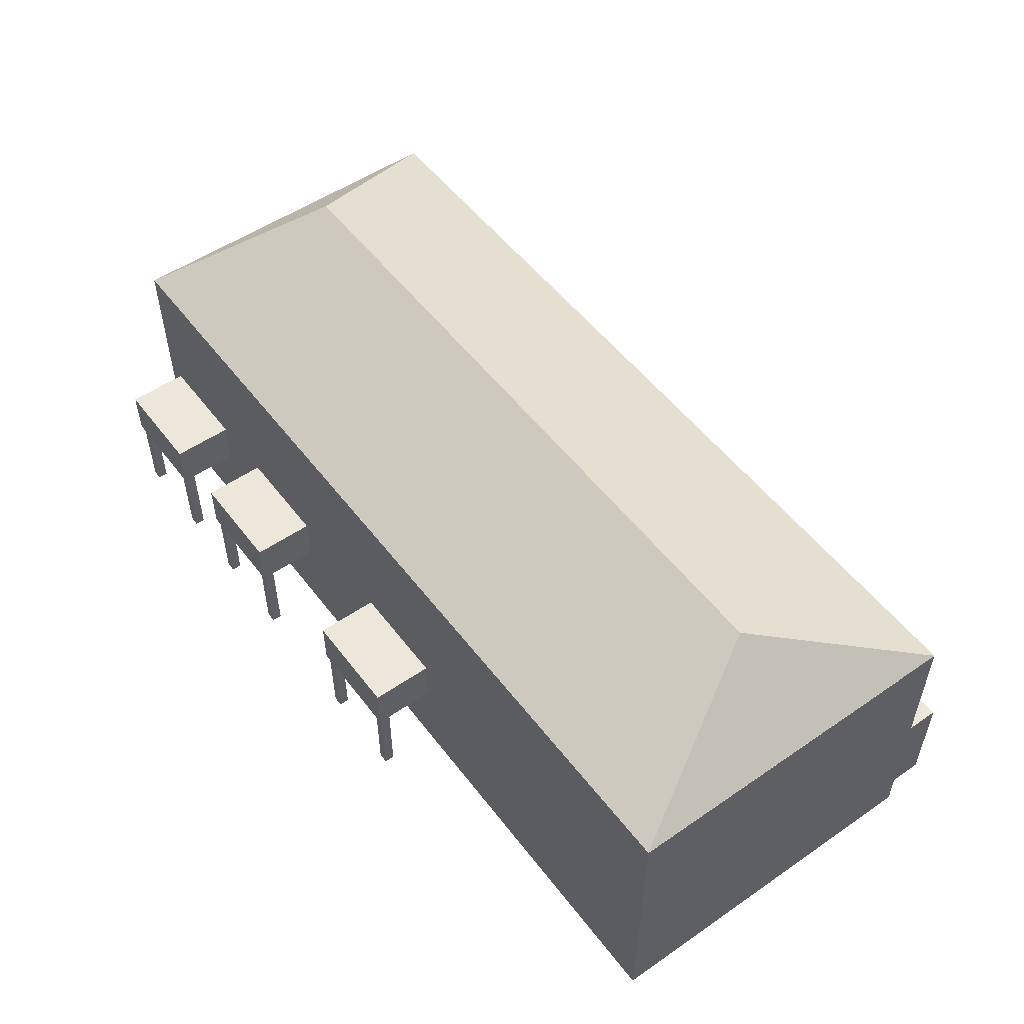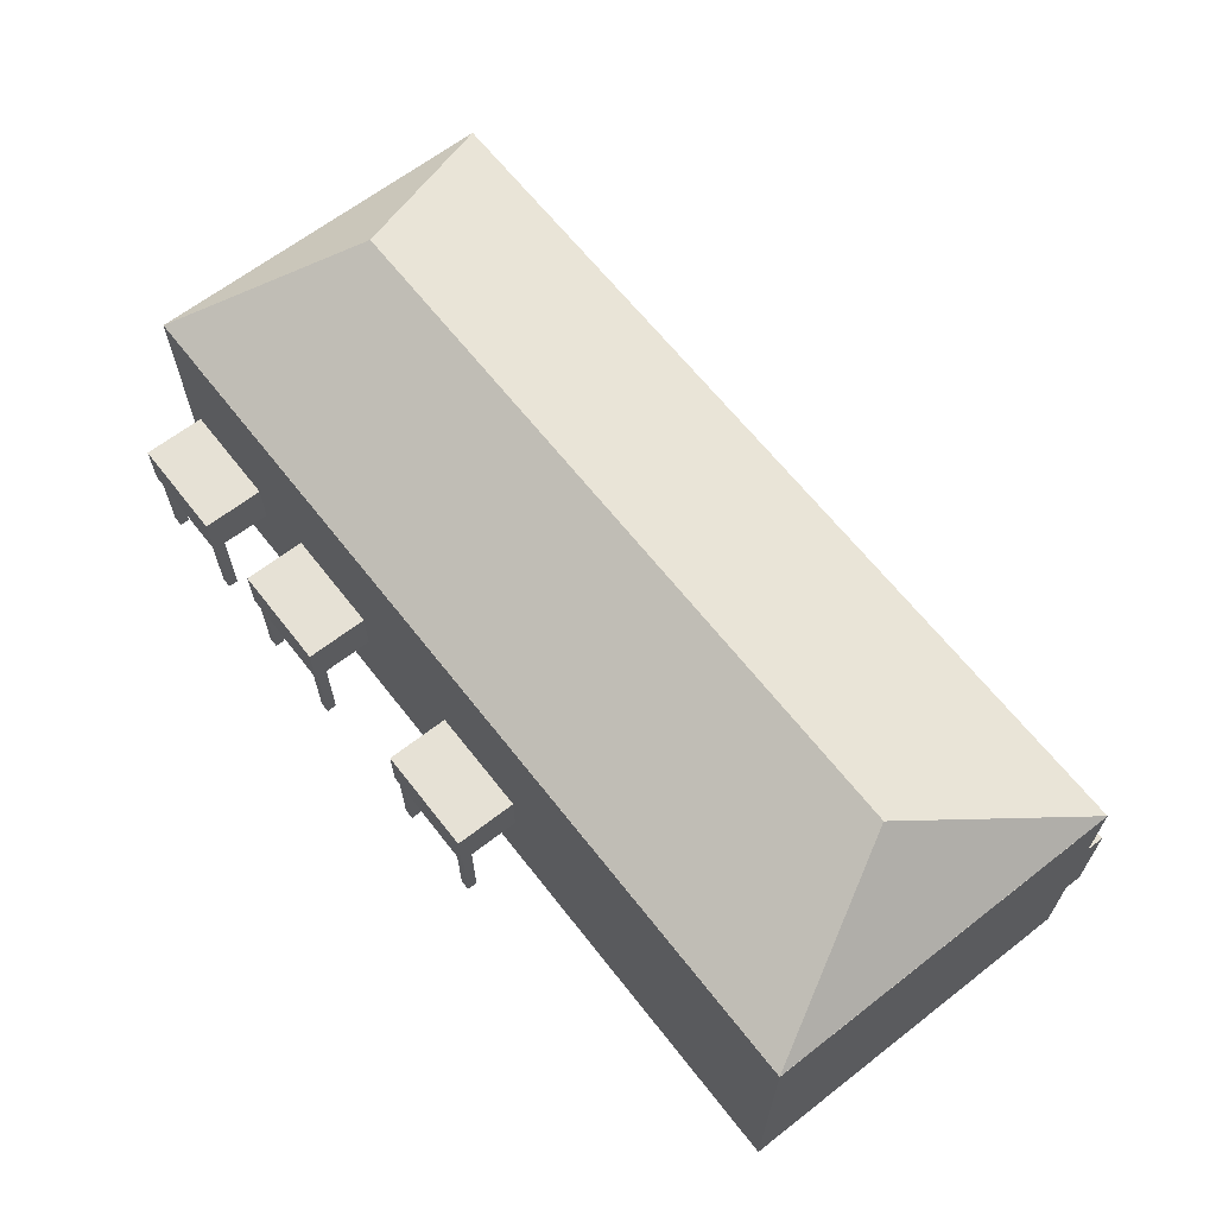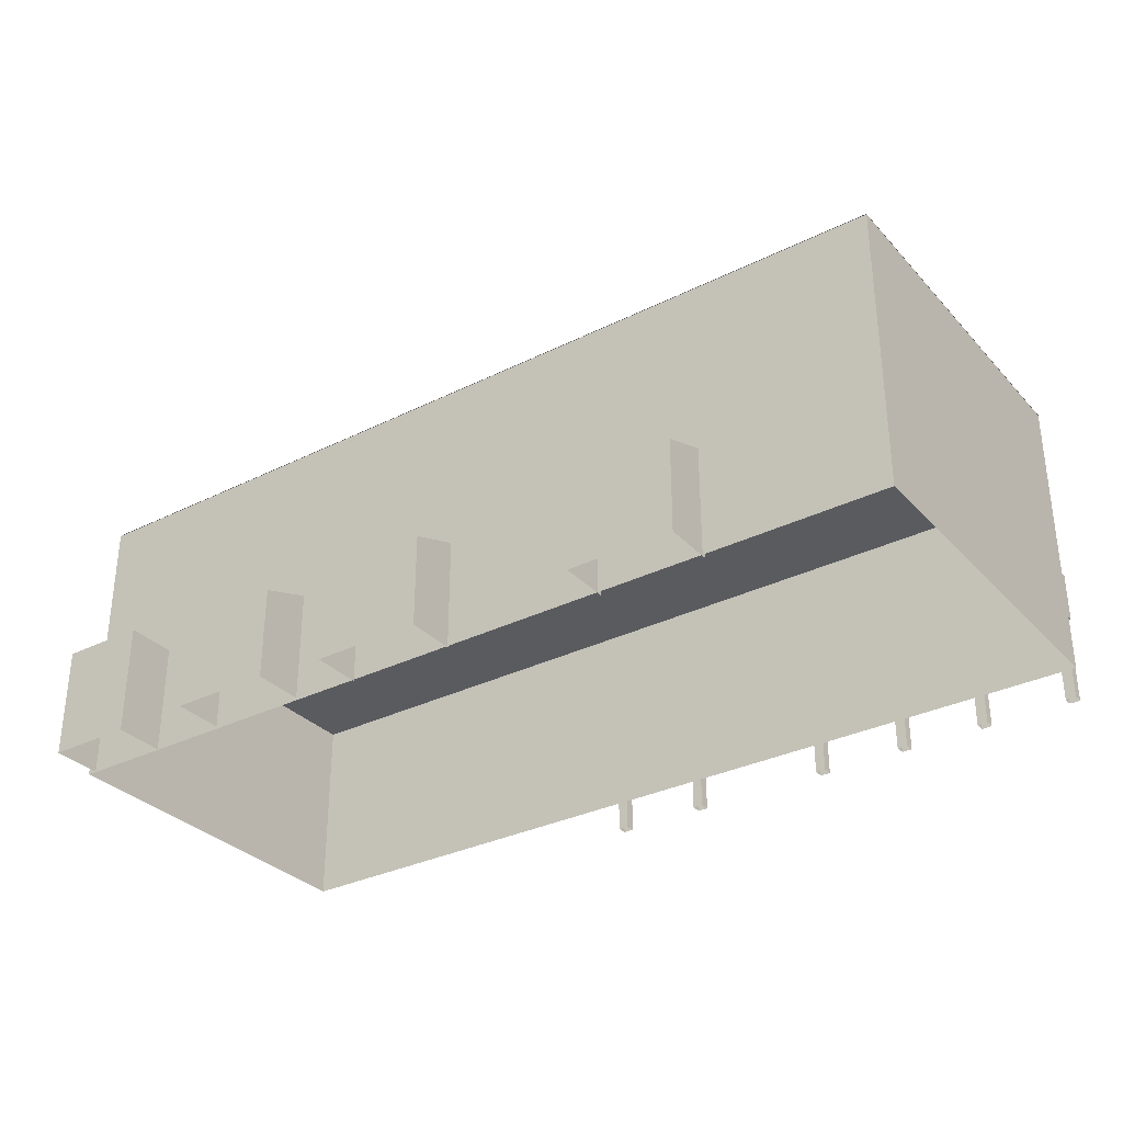
<metadata>
{"format":"obj","ext":"obj","renderer":"f3d","projection":"perspective","resolution":1024,"background":"white","views":[{"elev":52.7,"azim":-126.4,"up":"+Y"},{"elev":64.6,"azim":-128.0,"up":"+Y"},{"elev":-32.1,"azim":34.9,"up":"+Y"}]}
</metadata>
<code>
v 2.817 11.72 0.1032
v -2.863 10.35 -2.739
v 2.817 10.35 -2.739
v -2.863 11.72 0.1032
v -12.7 10.35 2.945
v -12.7 10.35 -2.739
v -11.21 11.72 0.1032
v -14.2 8.986 5.787
v -14.2 8.986 -5.58
v 14.2 8.986 5.787
v 12.7 10.35 -2.739
v 14.2 8.986 -5.58
v 12.7 10.35 2.945
v 11.21 11.72 0.1032
v 8.571 -0.03802 7.256
v 5.25 2.887 7.256
v 8.571 2.887 7.256
v 5.25 -0.03802 7.256
v 0.1052 -0.03802 7.34
v -3.341 2.887 7.34
v 0.1052 2.887 7.34
v -3.341 -0.03802 7.34
v -13.81 3.476 7.458
v -11.11 -0.03802 7.458
v -13.81 -0.03802 7.458
v -11.11 3.476 7.458
v -8.576 2.887 7.551
v -5.395 -0.03802 7.551
v -8.576 -0.03802 7.551
v -5.395 2.887 7.551
v 8.571 -0.03802 5.665
v 8.571 2.887 7.256
v 8.571 3.476 5.665
v 8.571 -0.03802 7.256
v 8.571 3.476 5.665
v 5.25 2.887 7.256
v 5.25 3.476 5.665
v 8.571 2.887 7.256
v 5.25 3.476 5.665
v 5.25 -0.03802 7.256
v 5.25 -0.03802 5.665
v 5.25 2.887 7.256
v 0.1052 -0.03802 5.75
v 0.1052 2.887 7.34
v 0.1052 3.476 5.75
v 0.1052 -0.03802 7.34
v 0.1052 3.476 5.75
v -3.341 2.887 7.34
v -3.341 3.476 5.75
v 0.1052 2.887 7.34
v -3.341 3.476 5.75
v -3.341 -0.03802 7.34
v -3.341 -0.03802 5.75
v -3.341 2.887 7.34
v -11.11 -0.03802 5.868
v -11.11 3.476 7.458
v -11.11 3.476 5.868
v -11.11 -0.03802 7.458
v -11.11 3.476 5.868
v -13.81 3.476 7.458
v -13.81 3.476 5.868
v -11.11 3.476 7.458
v -13.81 3.476 5.868
v -13.81 -0.03802 7.458
v -13.81 -0.03802 5.868
v -13.81 3.476 7.458
v -5.395 -0.03802 5.961
v -5.395 2.887 7.551
v -5.395 3.476 5.961
v -5.395 -0.03802 7.551
v -5.395 3.476 5.961
v -8.576 2.887 7.551
v -8.576 3.476 5.961
v -5.395 2.887 7.551
v -8.576 3.476 5.961
v -8.576 -0.03802 7.551
v -8.576 -0.03802 5.961
v -8.576 2.887 7.551
v 13.58 4.346 -7.551
v 10.3 2.777 -7.551
v 13.58 2.777 -7.551
v 10.3 4.346 -7.551
v 8.06 4.346 -7.551
v 4.75 2.777 -7.551
v 8.06 2.777 -7.551
v 4.75 4.346 -7.551
v 0.6514 4.346 -7.551
v -2.694 2.777 -7.551
v 0.6514 2.777 -7.551
v -2.694 4.346 -7.551
v 13.58 4.346 -5.58
v 13.58 2.777 -7.551
v 13.58 2.777 -5.58
v 13.58 4.346 -7.551
v 13.58 2.777 -5.58
v 10.3 2.777 -7.551
v 10.3 2.777 -5.58
v 13.58 2.777 -7.551
v 10.3 2.777 -5.58
v 10.3 4.346 -7.551
v 10.3 4.346 -5.58
v 10.3 2.777 -7.551
v 10.3 4.346 -5.58
v 13.58 4.346 -7.551
v 13.58 4.346 -5.58
v 10.3 4.346 -7.551
v 4.75 4.346 -5.58
v 8.06 4.346 -7.551
v 8.06 4.346 -5.58
v 4.75 4.346 -7.551
v 8.06 4.346 -5.58
v 8.06 2.777 -7.551
v 8.06 2.777 -5.58
v 8.06 4.346 -7.551
v 8.06 2.777 -5.58
v 4.75 2.777 -7.551
v 4.75 2.777 -5.58
v 8.06 2.777 -7.551
v 4.75 2.777 -5.58
v 4.75 4.346 -7.551
v 4.75 4.346 -5.58
v 4.75 2.777 -7.551
v -2.694 4.346 -5.58
v 0.6514 4.346 -7.551
v 0.6514 4.346 -5.58
v -2.694 4.346 -7.551
v 0.6514 4.346 -5.58
v 0.6514 2.777 -7.551
v 0.6514 2.777 -5.58
v 0.6514 4.346 -7.551
v 0.6514 2.777 -5.58
v -2.694 2.777 -7.551
v -2.694 2.777 -5.58
v 0.6514 2.777 -7.551
v -2.694 2.777 -5.58
v -2.694 4.346 -7.551
v -2.694 4.346 -5.58
v -2.694 2.777 -7.551
v -2.638 -0.03834 -7.147
v -2.314 2.797 -7.147
v -2.314 -0.03834 -7.147
v -2.638 2.797 -7.147
v -2.314 -0.03834 -7.147
v -2.314 2.797 -7.462
v -2.314 -0.03834 -7.462
v -2.314 2.797 -7.147
v -2.314 -0.03834 -7.462
v -2.638 2.797 -7.462
v -2.638 -0.03834 -7.462
v -2.314 2.797 -7.462
v -2.638 -0.03834 -7.462
v -2.638 2.797 -7.147
v -2.638 -0.03834 -7.147
v -2.638 2.797 -7.462
v 0.2653 -0.03834 -7.147
v 0.5888 2.797 -7.147
v 0.5888 -0.03834 -7.147
v 0.2653 2.797 -7.147
v 0.5888 -0.03834 -7.147
v 0.5888 2.797 -7.462
v 0.5888 -0.03834 -7.462
v 0.5888 2.797 -7.147
v 0.5888 -0.03834 -7.462
v 0.2653 2.797 -7.462
v 0.2653 -0.03834 -7.462
v 0.5888 2.797 -7.462
v 0.2653 -0.03834 -7.462
v 0.2653 2.797 -7.147
v 0.2653 -0.03834 -7.147
v 0.2653 2.797 -7.462
v 4.802 -0.03834 -7.147
v 5.125 2.797 -7.147
v 5.125 -0.03834 -7.147
v 4.802 2.797 -7.147
v 5.125 -0.03834 -7.147
v 5.125 2.797 -7.462
v 5.125 -0.03834 -7.462
v 5.125 2.797 -7.147
v 5.125 -0.03834 -7.462
v 4.802 2.797 -7.462
v 4.802 -0.03834 -7.462
v 5.125 2.797 -7.462
v 4.802 -0.03834 -7.462
v 4.802 2.797 -7.147
v 4.802 -0.03834 -7.147
v 4.802 2.797 -7.462
v 7.667 -0.03834 -7.147
v 7.99 2.797 -7.147
v 7.99 -0.03834 -7.147
v 7.667 2.797 -7.147
v 7.99 -0.03834 -7.147
v 7.99 2.797 -7.462
v 7.99 -0.03834 -7.462
v 7.99 2.797 -7.147
v 7.99 -0.03834 -7.462
v 7.667 2.797 -7.462
v 7.667 -0.03834 -7.462
v 7.99 2.797 -7.462
v 7.667 -0.03834 -7.462
v 7.667 2.797 -7.147
v 7.667 -0.03834 -7.147
v 7.667 2.797 -7.462
v 10.36 -0.03834 -7.147
v 10.68 2.797 -7.147
v 10.68 -0.03834 -7.147
v 10.36 2.797 -7.147
v 10.68 -0.03834 -7.147
v 10.68 2.797 -7.462
v 10.68 -0.03834 -7.462
v 10.68 2.797 -7.147
v 10.68 -0.03834 -7.462
v 10.36 2.797 -7.462
v 10.36 -0.03834 -7.462
v 10.68 2.797 -7.462
v 10.36 -0.03834 -7.462
v 10.36 2.797 -7.147
v 10.36 -0.03834 -7.147
v 10.36 2.797 -7.462
v 13.2 -0.03834 -7.147
v 13.52 2.797 -7.147
v 13.52 -0.03834 -7.147
v 13.2 2.797 -7.147
v 13.52 -0.03834 -7.147
v 13.52 2.797 -7.462
v 13.52 -0.03834 -7.462
v 13.52 2.797 -7.147
v 13.52 -0.03834 -7.462
v 13.2 2.797 -7.462
v 13.2 -0.03834 -7.462
v 13.52 2.797 -7.462
v 13.2 -0.03834 -7.462
v 13.2 2.797 -7.147
v 13.2 -0.03834 -7.147
v 13.2 2.797 -7.462
v -14.2 3.442 -5.58
v -14.2 6.432 0.1032
v -14.2 3.442 0.1032
v -14.2 6.432 -5.58
v 14.2 3.442 5.787
v 14.2 6.432 0.1032
v 14.2 3.442 0.1032
v 14.2 6.432 5.787
v 2.84 3.442 5.787
v -2.84 6.432 5.787
v 2.84 6.432 5.787
v -2.84 3.442 5.787
v -2.84 3.442 -5.58
v 2.84 6.432 -5.58
v -2.84 6.432 -5.58
v 2.84 3.442 -5.58
v -14.2 -3.815e-06 -5.58
v -14.2 3.442 0.1032
v -14.2 -3.815e-06 0.1032
v -14.2 3.442 -5.58
v -14.2 8.969 5.787
v -14.2 6.432 0.1032
v -14.2 8.969 0.1032
v -14.2 6.432 5.787
v 14.2 -3.815e-06 5.787
v 14.2 3.442 0.1032
v 14.2 -3.815e-06 0.1032
v 14.2 3.442 5.787
v 14.2 8.969 -5.58
v 14.2 6.432 0.1032
v 14.2 8.969 0.1032
v 14.2 6.432 -5.58
v 2.84 -3.815e-06 5.787
v -2.84 3.442 5.787
v 2.84 3.442 5.787
v -2.84 -3.815e-06 5.787
v -2.84 8.969 5.787
v 2.84 6.432 5.787
v -2.84 6.432 5.787
v 2.84 8.969 5.787
v -2.84 -3.815e-06 -5.58
v 2.84 3.442 -5.58
v -2.84 3.442 -5.58
v 2.84 -3.815e-06 -5.58
v 2.84 8.969 -5.58
v -2.84 6.432 -5.58
v 2.84 6.432 -5.58
v -2.84 8.969 -5.58
v -14.2 3.442 5.787
v -14.2 6.432 0.1032
v -14.2 6.432 5.787
v -14.2 3.442 0.1032
v 14.2 3.442 -5.58
v 14.2 6.432 0.1032
v 14.2 6.432 -5.58
v 14.2 3.442 0.1032
v -14.2 -3.815e-06 5.787
v -14.2 3.442 0.1032
v -14.2 3.442 5.787
v -14.2 -3.815e-06 0.1032
v -14.2 8.969 -5.58
v -14.2 6.432 0.1032
v -14.2 6.432 -5.58
v -14.2 8.969 0.1032
v 14.2 -3.815e-06 -5.58
v 14.2 3.442 0.1032
v 14.2 3.442 -5.58
v 14.2 -3.815e-06 0.1032
v 14.2 8.969 5.787
v 14.2 6.432 0.1032
v 14.2 6.432 5.787
v 14.2 8.969 0.1032
v -14.2 3.442 -5.58
v -8.519 6.432 -5.58
v -14.2 6.432 -5.58
v -8.519 3.442 -5.58
v -8.519 3.442 -5.58
v -2.84 6.432 -5.58
v -8.519 6.432 -5.58
v -2.84 3.442 -5.58
v 14.2 6.432 -5.58
v 8.519 3.442 -5.58
v 14.2 3.442 -5.58
v 8.519 6.432 -5.58
v 8.519 6.432 -5.58
v 2.84 3.442 -5.58
v 8.519 3.442 -5.58
v 2.84 6.432 -5.58
v -14.2 -3.815e-06 -5.58
v -8.519 3.442 -5.58
v -14.2 3.442 -5.58
v -8.519 -3.815e-06 -5.58
v -8.519 -3.815e-06 -5.58
v -2.84 3.442 -5.58
v -8.519 3.442 -5.58
v -2.84 -3.815e-06 -5.58
v 14.2 3.442 -5.58
v 8.519 -3.815e-06 -5.58
v 14.2 -3.815e-06 -5.58
v 8.519 3.442 -5.58
v 8.519 3.442 -5.58
v 2.84 -3.815e-06 -5.58
v 8.519 -3.815e-06 -5.58
v 2.84 3.442 -5.58
v 14.2 8.969 -5.58
v 8.519 6.432 -5.58
v 14.2 6.432 -5.58
v 8.519 8.969 -5.58
v 8.519 8.969 -5.58
v 2.84 6.432 -5.58
v 8.519 6.432 -5.58
v 2.84 8.969 -5.58
v -14.2 6.432 -5.58
v -8.519 8.969 -5.58
v -14.2 8.969 -5.58
v -8.519 6.432 -5.58
v -8.519 6.432 -5.58
v -2.84 8.969 -5.58
v -8.519 8.969 -5.58
v -2.84 6.432 -5.58
v 14.2 3.442 5.787
v 8.519 6.432 5.787
v 14.2 6.432 5.787
v 8.519 3.442 5.787
v 8.519 3.442 5.787
v 2.84 6.432 5.787
v 8.519 6.432 5.787
v 2.84 3.442 5.787
v -14.2 6.432 5.787
v -8.519 3.442 5.787
v -14.2 3.442 5.787
v -8.519 6.432 5.787
v -8.519 6.432 5.787
v -2.84 3.442 5.787
v -8.519 3.442 5.787
v -2.84 6.432 5.787
v 14.2 -3.815e-06 5.787
v 8.519 3.442 5.787
v 14.2 3.442 5.787
v 8.519 -3.815e-06 5.787
v 8.519 -3.815e-06 5.787
v 2.84 3.442 5.787
v 8.519 3.442 5.787
v 2.84 -3.815e-06 5.787
v -14.2 3.442 5.787
v -8.519 -3.815e-06 5.787
v -14.2 -3.815e-06 5.787
v -8.519 3.442 5.787
v -8.519 3.442 5.787
v -2.84 -3.815e-06 5.787
v -8.519 -3.815e-06 5.787
v -2.84 3.442 5.787
v -14.2 8.969 5.787
v -8.519 6.432 5.787
v -14.2 6.432 5.787
v -8.519 8.969 5.787
v -8.519 8.969 5.787
v -2.84 6.432 5.787
v -8.519 6.432 5.787
v -2.84 8.969 5.787
v 14.2 6.432 5.787
v 8.519 8.969 5.787
v 14.2 8.969 5.787
v 8.519 6.432 5.787
v 8.519 6.432 5.787
v 2.84 8.969 5.787
v 8.519 8.969 5.787
v 2.84 6.432 5.787
v -2.863 11.72 0.1032
v 2.817 10.35 2.945
v -2.863 10.35 2.945
v 2.817 11.72 0.1032
v 11.21 11.72 0.1032
v 8.502 10.35 -2.739
v 12.7 10.35 -2.739
v 8.502 11.72 0.1032
v 8.502 11.72 0.1032
v 2.817 10.35 -2.739
v 8.502 10.35 -2.739
v 2.817 11.72 0.1032
v -8.533 8.986 -5.58
v -12.7 10.35 -2.739
v -14.2 8.986 -5.58
v -8.533 10.35 -2.739
v -2.863 8.986 -5.58
v -8.533 10.35 -2.739
v -8.533 8.986 -5.58
v -2.863 10.35 -2.739
v -11.21 11.72 0.1032
v -8.533 10.35 2.945
v -12.7 10.35 2.945
v -8.533 11.72 0.1032
v -2.863 10.35 2.945
v -2.863 11.72 0.1032
v 8.502 8.986 5.787
v 12.7 10.35 2.945
v 14.2 8.986 5.787
v 8.502 10.35 2.945
v 2.817 8.986 5.787
v 8.502 10.35 2.945
v 8.502 8.986 5.787
v 2.817 10.35 2.945
v 2.817 8.986 -5.58
v -2.863 10.35 -2.739
v -2.863 8.986 -5.58
v 2.817 10.35 -2.739
v -2.863 8.986 5.787
v 2.817 10.35 2.945
v 2.817 8.986 5.787
v -2.863 10.35 2.945
v 12.7 10.35 -2.739
v 8.502 8.986 -5.58
v 14.2 8.986 -5.58
v 8.502 10.35 -2.739
v 8.502 10.35 -2.739
v 2.817 8.986 -5.58
v 8.502 8.986 -5.58
v 2.817 10.35 -2.739
v -11.21 11.72 0.1032
v -8.533 10.35 -2.739
v -8.533 11.72 0.1032
v -12.7 10.35 -2.739
v -8.533 11.72 0.1032
v -2.863 10.35 -2.739
v -2.863 11.72 0.1032
v -8.533 10.35 -2.739
v -12.7 10.35 2.945
v -8.533 8.986 5.787
v -14.2 8.986 5.787
v -8.533 10.35 2.945
v -8.533 10.35 2.945
v -2.863 8.986 5.787
v -8.533 8.986 5.787
v -2.863 10.35 2.945
v 11.21 11.72 0.1032
v 8.502 10.35 2.945
v 8.502 11.72 0.1032
v 12.7 10.35 2.945
v 8.502 11.72 0.1032
v 2.817 10.35 2.945
v 2.817 11.72 0.1032
v 8.502 10.35 2.945
v 11.3 2.86 5.827
v 13.42 1.388 5.827
v 11.3 1.388 5.827
v 13.42 2.86 5.827
v 10.79 2.951 6.193
v 9.349 1.479 6.193
v 9.349 2.951 6.193
v 10.79 1.479 6.193
v -14.2 6.235 5.787
v -8.519 6.235 0.1032
v -8.519 6.235 5.787
v -14.2 6.235 0.1032
v -2.84 6.235 5.787
v -2.84 6.235 0.1032
v 14.2 6.235 5.787
v 8.519 6.235 0.1032
v 14.2 6.235 0.1032
v 8.519 6.235 5.787
v 14.2 6.235 -5.58
v 8.519 6.235 -5.58
v 2.84 6.235 5.787
v -2.84 6.235 0.1032
v 2.84 6.235 0.1032
v -2.84 6.235 5.787
v 2.84 6.235 -5.58
v -2.84 6.235 -5.58
v 2.84 6.235 5.787
v 8.519 6.235 0.1032
v 8.519 6.235 5.787
v 2.84 6.235 0.1032
v 8.519 6.235 -5.58
v 2.84 6.235 -5.58
v -2.84 6.235 -5.58
v -8.519 6.235 0.1032
v -8.519 6.235 -5.58
v -2.84 6.235 0.1032
v -14.2 6.235 0.1032
v -14.2 6.235 -5.58
g ConstructionSite_Townhouse
f 3 2 1
f 4 1 2
f 7 6 5
f 5 6 8
f 8 6 9
f 12 11 10
f 11 13 10
f 14 13 11
f 17 16 15
f 18 15 16
f 21 20 19
f 22 19 20
f 25 24 23
f 26 23 24
f 29 28 27
f 30 27 28
f 33 32 31
f 34 31 32
f 37 36 35
f 38 35 36
f 41 40 39
f 42 39 40
f 45 44 43
f 46 43 44
f 49 48 47
f 50 47 48
f 53 52 51
f 54 51 52
f 57 56 55
f 58 55 56
f 61 60 59
f 62 59 60
f 65 64 63
f 66 63 64
f 69 68 67
f 70 67 68
f 73 72 71
f 74 71 72
f 77 76 75
f 78 75 76
f 81 80 79
f 82 79 80
f 85 84 83
f 86 83 84
f 89 88 87
f 90 87 88
f 93 92 91
f 94 91 92
f 97 96 95
f 98 95 96
f 101 100 99
f 102 99 100
f 105 104 103
f 106 103 104
f 109 108 107
f 110 107 108
f 113 112 111
f 114 111 112
f 117 116 115
f 118 115 116
f 121 120 119
f 122 119 120
f 125 124 123
f 126 123 124
f 129 128 127
f 130 127 128
f 133 132 131
f 134 131 132
f 137 136 135
f 138 135 136
f 141 140 139
f 142 139 140
f 145 144 143
f 146 143 144
f 149 148 147
f 150 147 148
f 153 152 151
f 154 151 152
f 157 156 155
f 158 155 156
f 161 160 159
f 162 159 160
f 165 164 163
f 166 163 164
f 169 168 167
f 170 167 168
f 173 172 171
f 174 171 172
f 177 176 175
f 178 175 176
f 181 180 179
f 182 179 180
f 185 184 183
f 186 183 184
f 189 188 187
f 190 187 188
f 193 192 191
f 194 191 192
f 197 196 195
f 198 195 196
f 201 200 199
f 202 199 200
f 205 204 203
f 206 203 204
f 209 208 207
f 210 207 208
f 213 212 211
f 214 211 212
f 217 216 215
f 218 215 216
f 221 220 219
f 222 219 220
f 225 224 223
f 226 223 224
f 229 228 227
f 230 227 228
f 233 232 231
f 234 231 232
f 237 236 235
f 238 235 236
f 241 240 239
f 242 239 240
f 245 244 243
f 246 243 244
f 249 248 247
f 250 247 248
f 253 252 251
f 254 251 252
f 257 256 255
f 258 255 256
f 261 260 259
f 262 259 260
f 265 264 263
f 266 263 264
f 269 268 267
f 270 267 268
f 273 272 271
f 274 271 272
f 277 276 275
f 278 275 276
f 281 280 279
f 282 279 280
f 285 284 283
f 286 283 284
f 289 288 287
f 290 287 288
f 293 292 291
f 294 291 292
f 297 296 295
f 298 295 296
f 301 300 299
f 302 299 300
f 305 304 303
f 306 303 304
f 309 308 307
f 310 307 308
f 313 312 311
f 314 311 312
f 317 316 315
f 318 315 316
f 321 320 319
f 322 319 320
f 325 324 323
f 326 323 324
f 329 328 327
f 330 327 328
f 333 332 331
f 334 331 332
f 337 336 335
f 338 335 336
f 341 340 339
f 342 339 340
f 345 344 343
f 346 343 344
f 349 348 347
f 350 347 348
f 353 352 351
f 354 351 352
f 357 356 355
f 358 355 356
f 361 360 359
f 362 359 360
f 365 364 363
f 366 363 364
f 369 368 367
f 370 367 368
f 373 372 371
f 374 371 372
f 377 376 375
f 378 375 376
f 381 380 379
f 382 379 380
f 385 384 383
f 386 383 384
f 389 388 387
f 390 387 388
f 393 392 391
f 394 391 392
f 397 396 395
f 398 395 396
f 401 400 399
f 402 399 400
f 405 404 403
f 406 403 404
f 409 408 407
f 410 407 408
f 413 412 411
f 414 411 412
f 417 416 415
f 418 415 416
f 421 420 419
f 422 419 420
f 425 424 423
f 426 423 424
f 424 427 426
f 428 426 427
f 431 430 429
f 432 429 430
f 435 434 433
f 436 433 434
f 439 438 437
f 440 437 438
f 443 442 441
f 444 441 442
f 447 446 445
f 448 445 446
f 451 450 449
f 452 449 450
f 455 454 453
f 456 453 454
f 459 458 457
f 460 457 458
f 463 462 461
f 464 461 462
f 467 466 465
f 468 465 466
f 471 470 469
f 472 469 470
f 475 474 473
f 476 473 474
f 479 478 477
f 480 477 478
f 483 482 481
f 484 481 482
f 487 486 485
f 488 485 486
f 487 489 486
f 490 486 489
f 493 492 491
f 494 491 492
f 493 495 492
f 496 492 495
f 499 498 497
f 500 497 498
f 499 501 498
f 502 498 501
f 505 504 503
f 506 503 504
f 504 507 506
f 508 506 507
f 511 510 509
f 512 509 510
f 510 511 513
f 514 513 511

</code>
